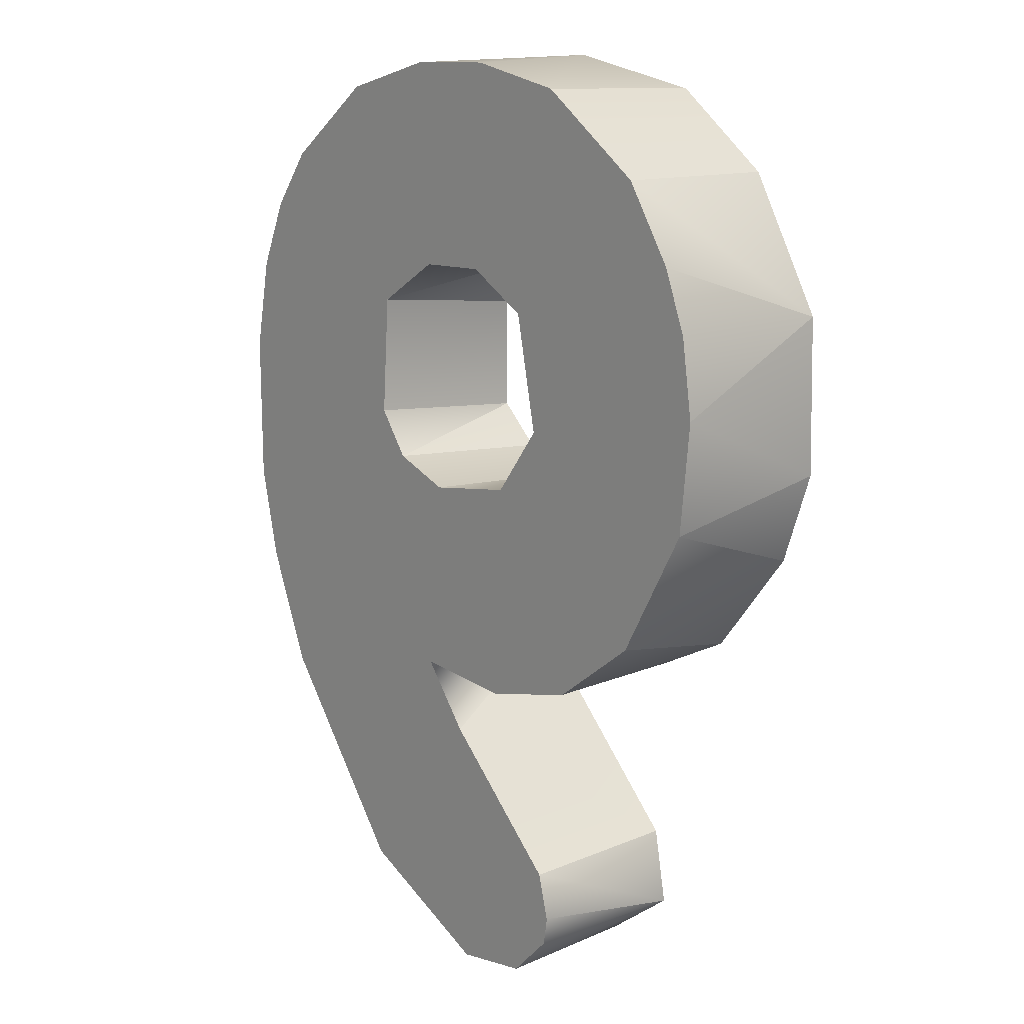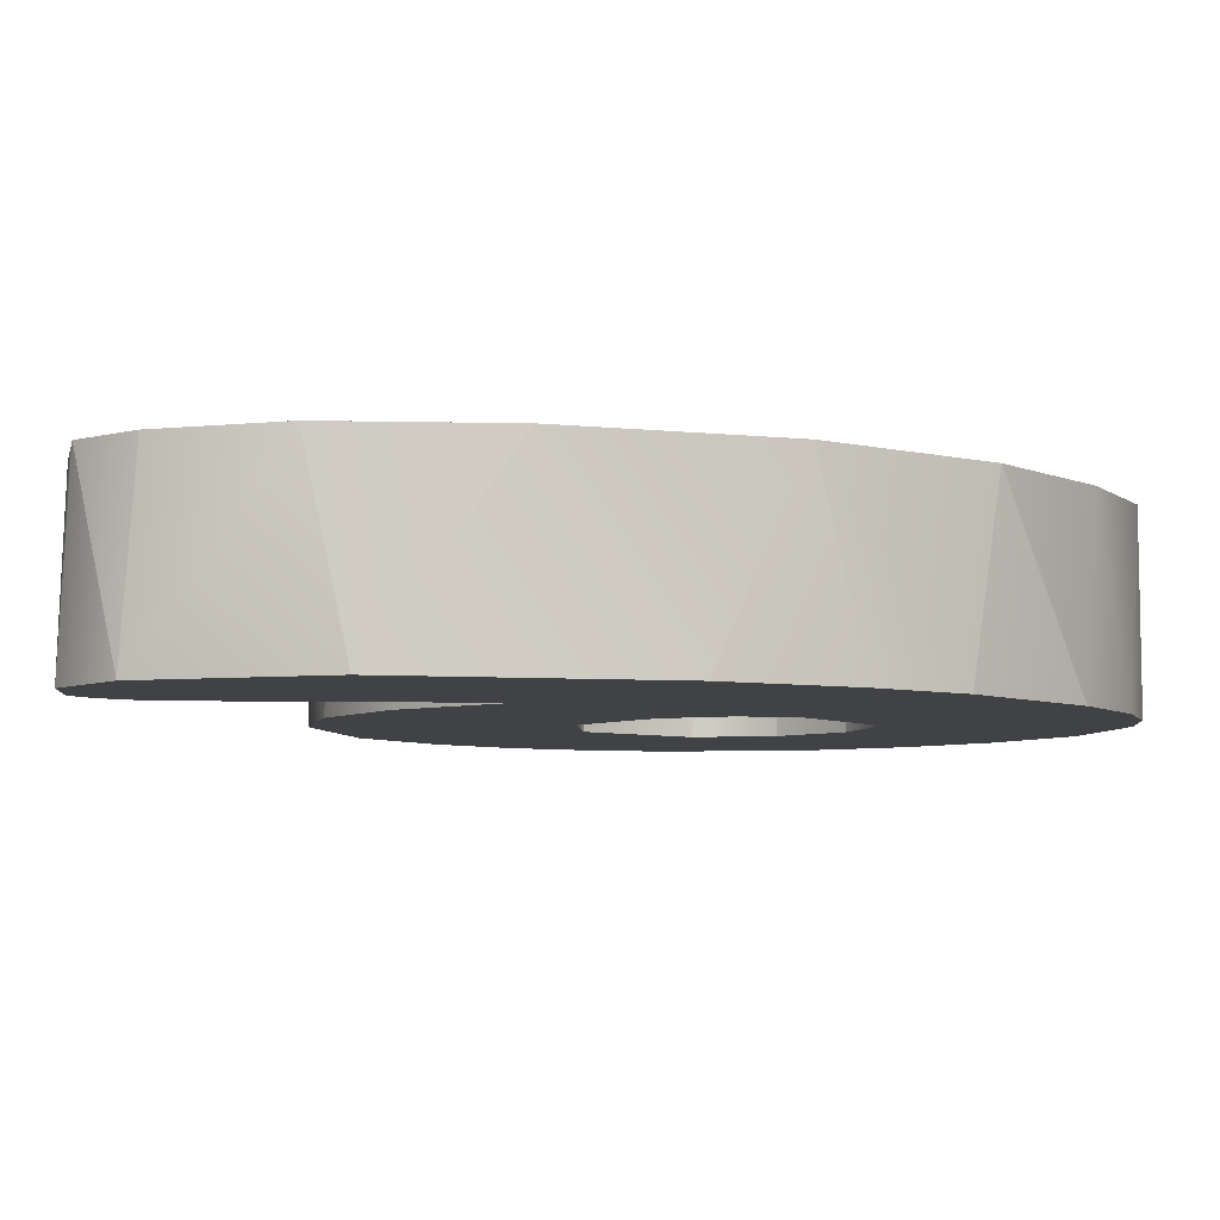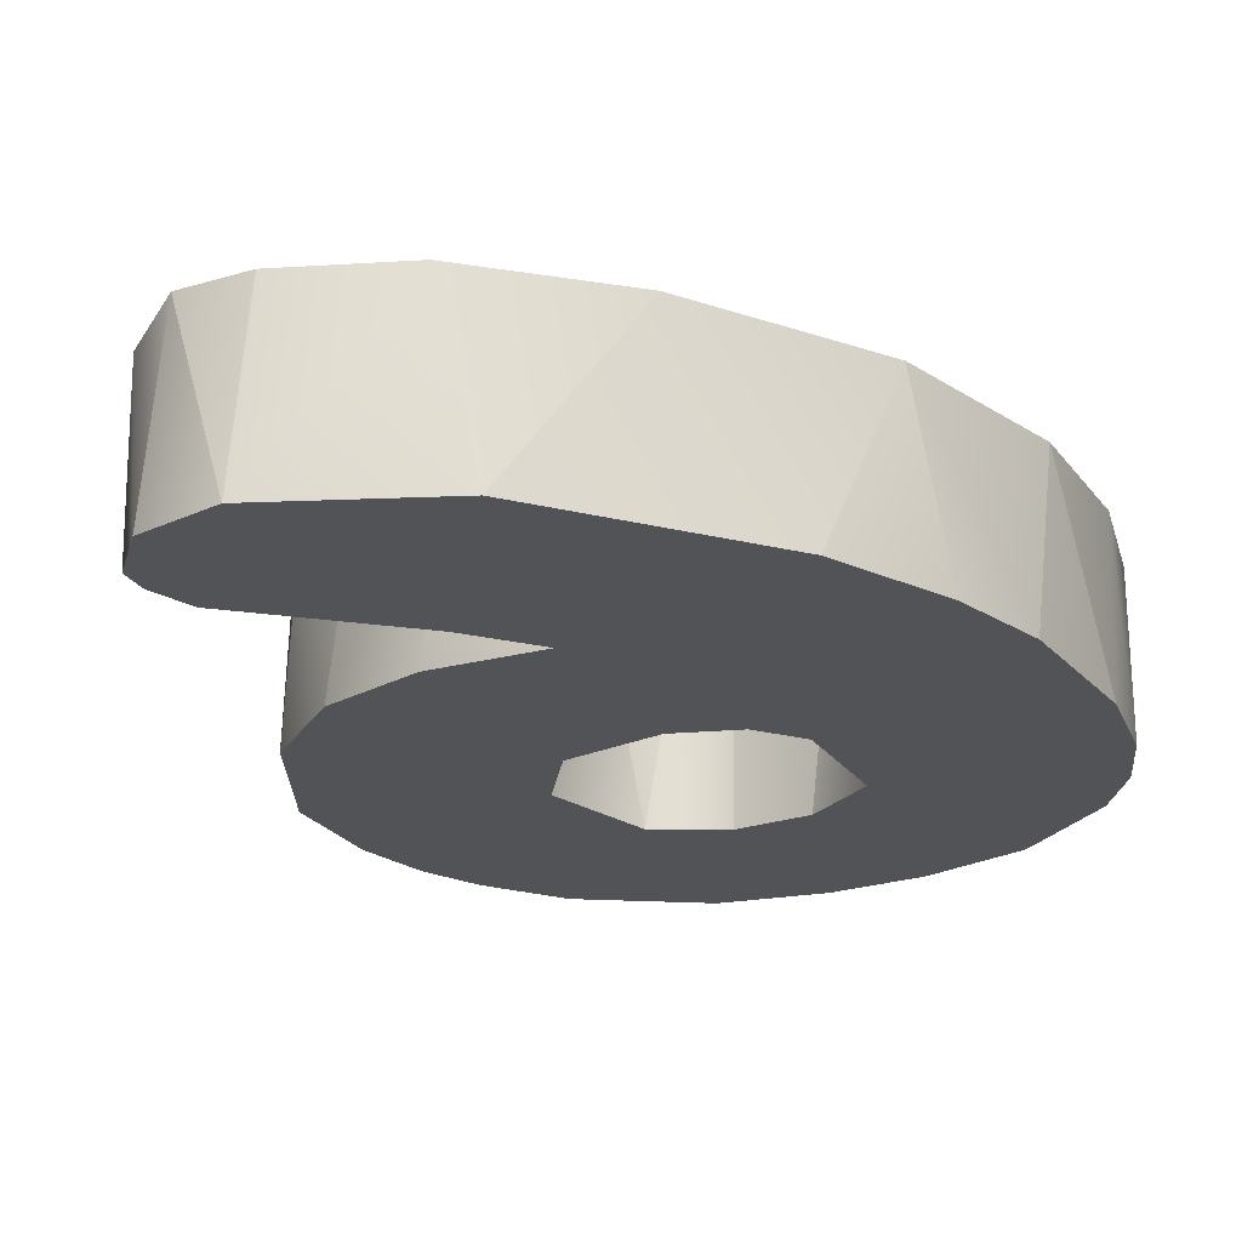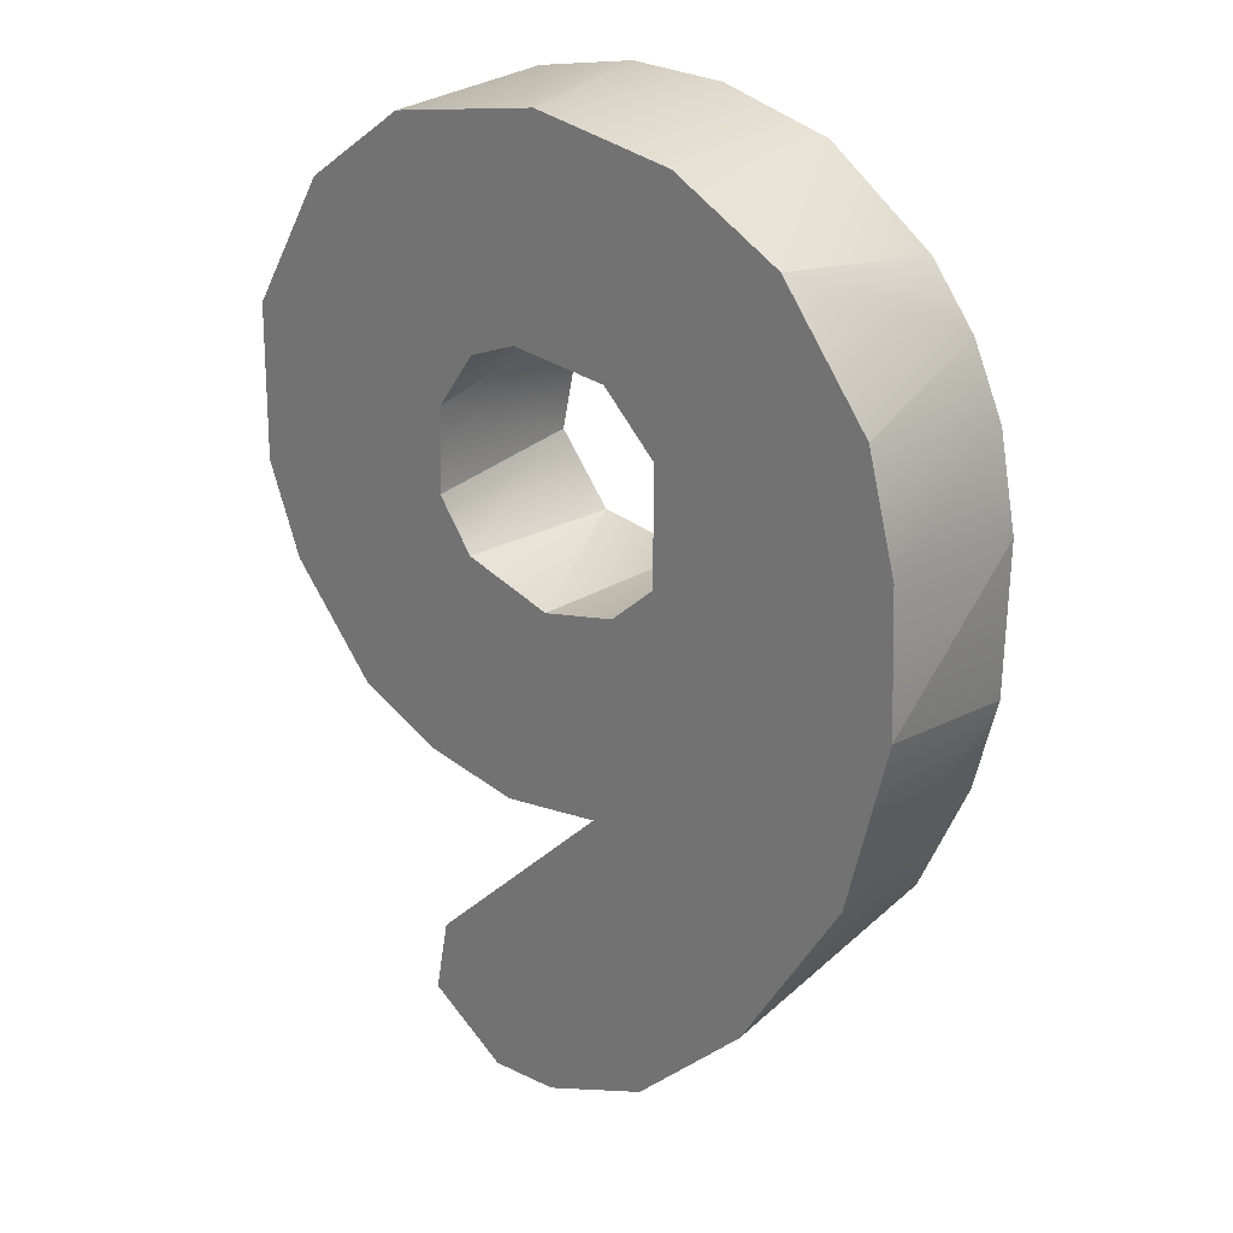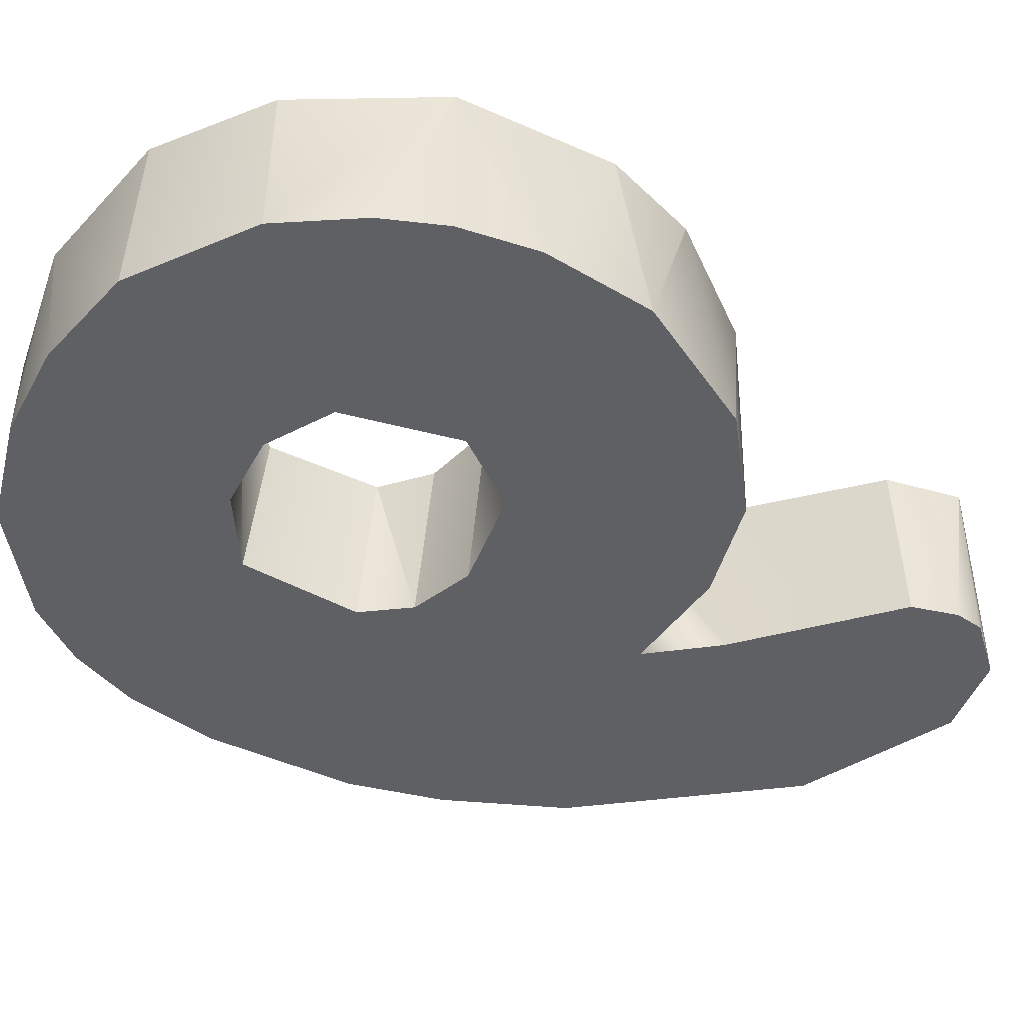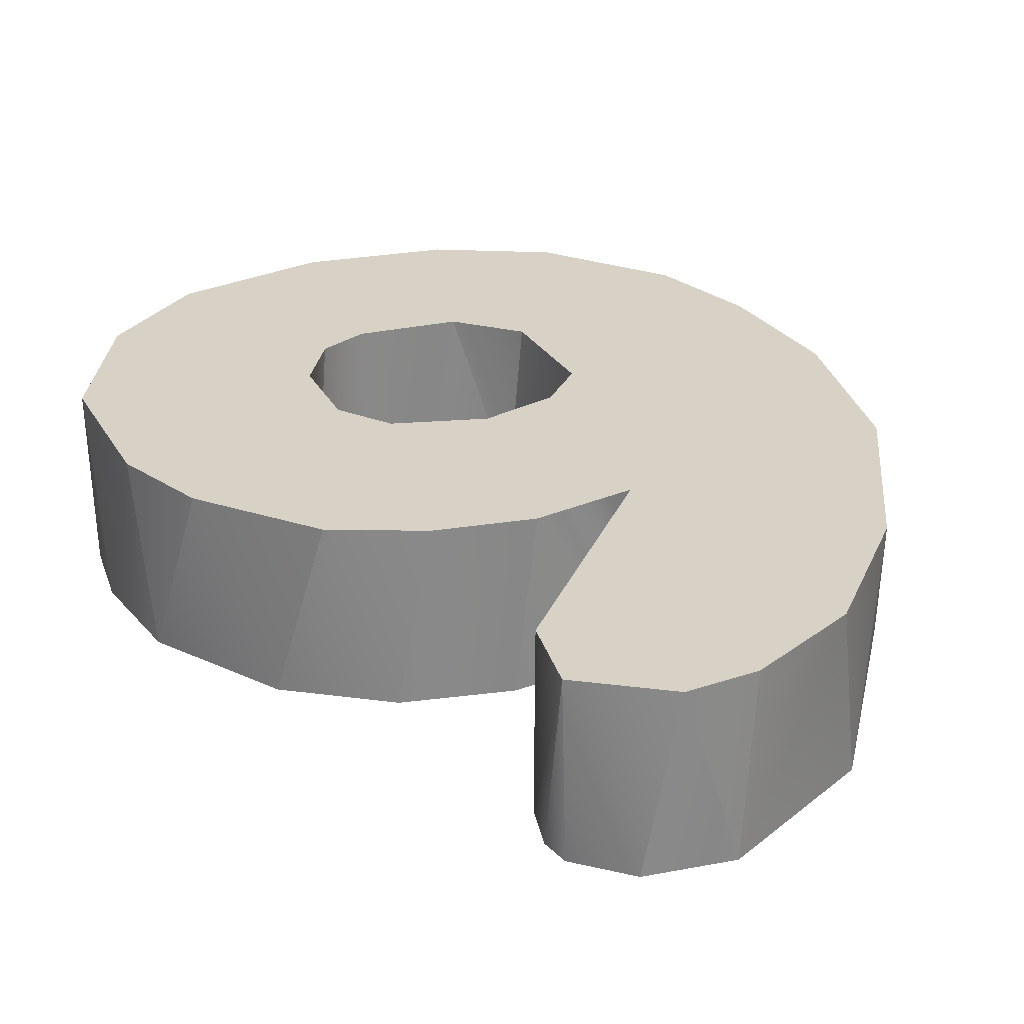
<metadata>
{"format":"obj","ext":"obj","renderer":"f3d","projection":"perspective","resolution":1024,"background":"white","views":[{"elev":13.5,"azim":-130.5,"up":"+Y"},{"elev":-6.2,"azim":41.2,"up":"+Z"},{"elev":-22.5,"azim":29.6,"up":"+Z"},{"elev":27.0,"azim":39.3,"up":"+Y"},{"elev":-44.9,"azim":-118.6,"up":"+Z"},{"elev":27.3,"azim":-25.2,"up":"+Z"}]}
</metadata>
<code>
g number9_collision
v -0.0752 -0.4544 0.08156
v -0.1482 -0.4004 0.08157
v -0.009985 -0.4514 0.08156
v -0.1482 -0.4004 0.08157
v -0.009985 -0.4514 0.08156
v -0.1347 -0.3271 0.08156
v -0.1347 -0.3271 0.08156
v 0.09302 -0.4064 0.08156
v -0.1347 -0.3271 0.08156
v 0.09302 -0.4064 0.08156
v 0.1997 -0.2991 0.08156
v 0.04144 -0.1471 0.08156
v 0.1997 -0.2991 0.08156
v 0.04144 -0.1471 0.08156
v 0.2968 -0.1322 0.08156
v 0.2968 -0.1322 0.08156
v 0.3344 0.03323 0.08156
v 0.06205 0.05073 0.08156
v 0.3344 0.03323 0.08156
v -0.009134 0.03362 0.08156
v 0.1037 0.08988 0.08156
v -0.05326 -0.1613 0.08156
v 0.3344 0.03323 0.08156
v 0.1037 0.08988 0.08156
v -0.05326 -0.1613 0.08156
v 0.3284 0.1657 0.08156
v -0.009134 0.03362 0.08156
v 0.1037 0.08988 0.08156
v 0.3007 0.2704 0.08156
v 0.3007 0.2704 0.08156
v 0.1043 0.2001 0.08156
v 0.2188 0.3804 0.08156
v 0.1043 0.2001 0.08156
v 0.2188 0.3804 0.08156
v 0.05403 0.2518 0.08156
v 0.1183 0.4368 0.08156
v 0.05403 0.2518 0.08156
v -0.0143 0.4586 0.08156
v 0.05403 0.2518 0.08156
v -0.0143 0.4586 0.08156
v -0.03875 0.2616 0.08156
v -0.1583 0.4305 0.08156
v -0.03875 0.2616 0.08156
v -0.1583 0.4305 0.08156
v -0.0843 0.2425 0.08156
v -0.0843 0.2425 0.08156
v -0.2546 0.3579 0.08156
v -0.1203 0.1896 0.08156
v -0.2546 0.3579 0.08156
v -0.3269 0.2313 0.08156
v -0.1203 0.1896 0.08156
v -0.3269 0.2313 0.08156
v -0.3304 0.08314 0.08156
v -0.1239 0.1082 0.08156
v -0.3304 0.08314 0.08156
v -0.1239 0.1082 0.08156
v -0.3 -0.004356 0.08156
v -0.0919 0.0606 0.08156
v -0.3 -0.004356 0.08156
v -0.2214 -0.1042 0.08156
v -0.0919 0.0606 0.08156
v -0.2214 -0.1042 0.08156
v -0.142 -0.1438 0.08156
v -0.1045 0.2244 -0.08156
v -0.1203 0.1896 0.08156
v -0.0843 0.2425 0.08156
v -0.1045 0.2244 -0.08156
v -0.1203 0.1896 0.08156
v -0.1271 0.1141 -0.08156
v -0.1239 0.1082 0.08156
v -0.1271 0.1141 -0.08156
v -0.1239 0.1082 0.08156
v -0.0919 0.0606 0.08156
v -0.07852 0.05021 -0.08156
v -0.2555 0.3589 -0.08156
v -0.2546 0.3579 0.08156
v -0.3269 0.2313 0.08156
v -0.3012 0.2869 -0.08156
v -0.3269 0.2313 0.08156
v -0.3236 0.2288 -0.08156
v -0.3344 0.1553 -0.08156
v -0.3269 0.2313 0.08156
v -0.3344 0.1553 -0.08156
v -0.3304 0.08314 0.08156
v -0.3236 0.05019 -0.08156
v -0.3304 0.08314 0.08156
v -0.3236 0.05019 -0.08156
v -0.3 -0.004356 0.08156
v -0.3 -0.004356 0.08156
v -0.2559 -0.07062 -0.08156
v -0.2214 -0.1042 0.08156
v -0.1045 0.2244 -0.08156
v -0.0843 0.2425 0.08156
v -0.04209 0.261 -0.08156
v -0.03875 0.2616 0.08156
v -0.04209 0.261 -0.08156
v -0.03875 0.2616 0.08156
v 0.03023 0.259 -0.08156
v 0.05403 0.2518 0.08156
v 0.05403 0.2518 0.08156
v 0.03023 0.259 -0.08156
v 0.09838 0.217 -0.08156
v -0.2555 0.3589 -0.08156
v -0.1583 0.4305 0.08156
v -0.2546 0.3579 0.08156
v -0.1492 0.4344 -0.08156
v -0.1583 0.4305 0.08156
v -0.1492 0.4344 -0.08156
v -0.0143 0.4586 0.08156
v -0.04962 0.4551 -0.08156
v -0.0143 0.4586 0.08156
v 0.04147 0.4533 -0.08156
v 0.1183 0.4368 0.08156
v 0.1445 0.4269 -0.08156
v 0.2188 0.3804 0.08156
v 0.1445 0.4269 -0.08156
v 0.2426 0.3548 -0.08156
v 0.1043 0.2001 0.08156
v 0.09838 0.217 -0.08156
v 0.05403 0.2518 0.08156
v 0.09838 0.217 -0.08156
v 0.1043 0.2001 0.08156
v 0.1066 0.1019 -0.08156
v 0.1037 0.08988 0.08156
v 0.1066 0.1019 -0.08156
v 0.1037 0.08988 0.08156
v 0.07579 0.05898 -0.08156
v 0.1037 0.08988 0.08156
v 0.07579 0.05898 -0.08156
v 0.06205 0.05073 0.08156
v -0.07852 0.05021 -0.08156
v -0.0919 0.0606 0.08156
v -0.009134 0.03362 0.08156
v -0.07852 0.05021 -0.08156
v 0.01656 0.0363 -0.08156
v 0.01656 0.0363 -0.08156
v -0.009134 0.03362 0.08156
v 0.06205 0.05073 0.08156
v 0.07579 0.05898 -0.08156
v 0.1228 -0.3866 -0.08156
v 0.09302 -0.4064 0.08156
v 0.1997 -0.2991 0.08156
v 0.1228 -0.3866 -0.08156
v 0.09302 -0.4064 0.08156
v -0.02294 -0.456 -0.08156
v -0.009985 -0.4514 0.08156
v -0.02294 -0.456 -0.08156
v -0.009985 -0.4514 0.08156
v -0.0752 -0.4544 0.08156
v -0.02294 -0.456 -0.08156
v -0.0752 -0.4544 0.08156
v -0.1019 -0.4438 -0.08156
v -0.1019 -0.4438 -0.08156
v -0.1482 -0.4004 0.08157
v -0.1443 -0.4011 -0.08156
v -0.1482 -0.4004 0.08157
v -0.1486 -0.3737 -0.08156
v -0.1482 -0.4004 0.08157
v -0.1372 -0.3303 -0.08156
v -0.1347 -0.3271 0.08156
v -0.02294 -0.456 -0.08156
v -0.1019 -0.4438 -0.08156
v -0.1443 -0.4011 -0.08156
v -0.02294 -0.456 -0.08156
v -0.1486 -0.3737 -0.08156
v -0.02294 -0.456 -0.08156
v -0.1372 -0.3303 -0.08156
v -0.1372 -0.3303 -0.08156
v 0.1228 -0.3866 -0.08156
v -0.1372 -0.3303 -0.08156
v 0.1228 -0.3866 -0.08156
v -0.01395 -0.211 -0.08156
v -0.01395 -0.211 -0.08156
v 0.2632 -0.2018 -0.08156
v 0.03327 -0.1503 -0.08156
v 0.2632 -0.2018 -0.08156
v 0.3096 -0.08975 -0.08156
v 0.3303 0.000511 -0.08156
v 0.07579 0.05898 -0.08156
v 0.3303 0.000511 -0.08156
v 0.01656 0.0363 -0.08156
v 0.07579 0.05898 -0.08156
v 0.03327 -0.1503 -0.08156
v 0.3313 0.1447 -0.08156
v 0.01656 0.0363 -0.08156
v 0.1066 0.1019 -0.08156
v -0.07241 -0.159 -0.08156
v 0.3313 0.1447 -0.08156
v -0.07852 0.05021 -0.08156
v 0.1066 0.1019 -0.08156
v 0.3137 0.2337 -0.08156
v 0.2842 0.2999 -0.08156
v 0.09838 0.217 -0.08156
v 0.2426 0.3548 -0.08156
v 0.09838 0.217 -0.08156
v 0.1445 0.4269 -0.08156
v 0.09838 0.217 -0.08156
v 0.1445 0.4269 -0.08156
v 0.03023 0.259 -0.08156
v 0.04147 0.4533 -0.08156
v 0.03023 0.259 -0.08156
v -0.04962 0.4551 -0.08156
v -0.04209 0.261 -0.08156
v -0.1492 0.4344 -0.08156
v -0.04209 0.261 -0.08156
v -0.1492 0.4344 -0.08156
v -0.1045 0.2244 -0.08156
v -0.1045 0.2244 -0.08156
v -0.2555 0.3589 -0.08156
v -0.1045 0.2244 -0.08156
v -0.2555 0.3589 -0.08156
v -0.3012 0.2869 -0.08156
v -0.3236 0.2288 -0.08156
v -0.1271 0.1141 -0.08156
v -0.3344 0.1553 -0.08156
v -0.3344 0.1553 -0.08156
v -0.1271 0.1141 -0.08156
v -0.3236 0.05019 -0.08156
v -0.1271 0.1141 -0.08156
v -0.3236 0.05019 -0.08156
v -0.07852 0.05021 -0.08156
v -0.2559 -0.07062 -0.08156
v -0.2559 -0.07062 -0.08156
v -0.1703 -0.1348 -0.08156
v -0.1703 -0.1348 -0.08156
v 0.2842 0.2999 -0.08156
v 0.2188 0.3804 0.08156
v 0.2426 0.3548 -0.08156
v 0.3007 0.2704 0.08156
v 0.3007 0.2704 0.08156
v 0.3137 0.2337 -0.08156
v 0.3284 0.1657 0.08156
v 0.3313 0.1447 -0.08156
v 0.3344 0.03323 0.08156
v 0.3313 0.1447 -0.08156
v 0.3344 0.03323 0.08156
v 0.3303 0.000511 -0.08156
v 0.3303 0.000511 -0.08156
v 0.3344 0.03323 0.08156
v 0.2968 -0.1322 0.08156
v 0.3096 -0.08975 -0.08156
v 0.2968 -0.1322 0.08156
v 0.2632 -0.2018 -0.08156
v 0.2632 -0.2018 -0.08156
v 0.1997 -0.2991 0.08156
v 0.1228 -0.3866 -0.08156
v -0.2214 -0.1042 0.08156
v -0.2559 -0.07062 -0.08156
v -0.1703 -0.1348 -0.08156
v -0.142 -0.1438 0.08156
v -0.1703 -0.1348 -0.08156
v -0.05326 -0.1613 0.08156
v -0.07241 -0.159 -0.08156
v -0.05326 -0.1613 0.08156
v 0.03327 -0.1503 -0.08156
v 0.04144 -0.1471 0.08156
v 0.04144 -0.1471 0.08156
v 0.03327 -0.1503 -0.08156
v -0.01395 -0.211 -0.08156
v -0.01395 -0.211 -0.08156
v 0.04144 -0.1471 0.08156
v -0.1347 -0.3271 0.08156
v -0.1372 -0.3303 -0.08156
g number9_collision_0
f 1 3 2
f 6 4 5
f 8 7 5
f 10 11 9
f 12 9 11
f 15 14 13
f 14 16 17
f 14 17 18
f 18 20 14
f 21 18 19
f 22 14 20
f 23 26 24
f 28 26 29
f 31 28 30
f 30 32 31
f 35 33 34
f 34 36 35
f 36 38 37
f 41 39 40
f 40 42 41
f 45 43 44
f 47 46 44
f 46 47 48
f 49 50 48
f 52 53 51
f 54 51 53
f 55 57 56
f 58 56 57
f 59 60 58
f 61 60 27
f 63 27 62
f 63 25 27
f 66 65 64
f 69 67 68
f 68 70 69
f 72 73 71
f 74 71 73
f 76 75 77
f 78 77 75
f 80 79 78
f 80 81 79
f 84 82 83
f 83 85 84
f 88 86 87
f 90 89 87
f 89 90 91
f 92 94 93
f 95 93 94
f 96 98 97
f 99 97 98
f 101 102 100
f 105 104 103
f 106 103 104
f 107 109 108
f 110 108 109
f 112 110 111
f 111 113 112
f 114 112 113
f 113 115 114
f 116 115 117
f 120 119 118
f 121 123 122
f 124 122 123
f 125 127 126
f 130 128 129
f 132 133 131
f 134 133 135
f 137 138 136
f 139 136 138
f 142 141 140
f 143 144 145
f 146 145 144
f 148 149 147
f 152 150 151
f 154 153 151
f 153 154 155
f 155 156 157
f 157 158 159
f 160 159 158
f 163 161 162
f 165 164 163
f 167 166 165
f 169 166 168
f 172 171 170
f 174 171 173
f 173 175 174
f 177 176 175
f 177 175 178
f 175 179 178
f 179 175 181
f 180 182 184
f 186 184 182
f 187 185 183
f 185 187 189
f 188 190 191
f 191 190 192
f 193 192 190
f 192 193 194
f 194 195 196
f 199 198 197
f 198 199 200
f 200 201 202
f 203 202 201
f 202 203 204
f 207 206 205
f 209 206 208
f 212 211 210
f 212 210 213
f 214 213 210
f 213 214 215
f 216 217 218
f 221 220 219
f 221 222 220
f 224 223 189
f 225 189 187
f 228 227 226
f 229 226 227
f 231 226 230
f 230 232 231
f 233 231 232
f 232 234 233
f 237 235 236
f 239 240 238
f 241 238 240
f 243 241 242
f 245 244 242
f 244 245 246
f 249 247 248
f 247 249 250
f 250 251 252
f 253 252 251
f 255 254 253
f 254 255 256
f 259 257 258
f 261 260 262
f 263 262 260

</code>
